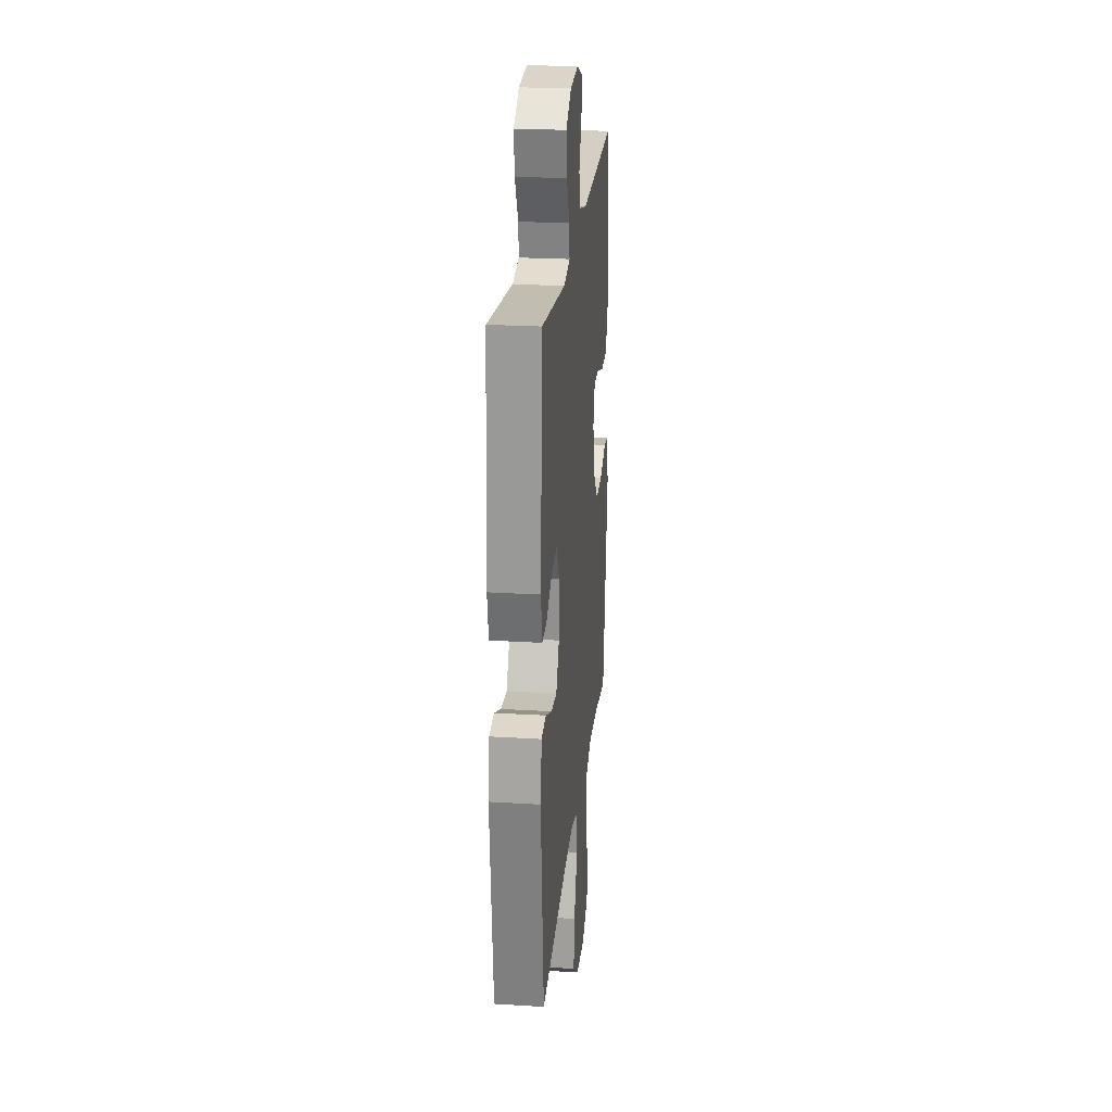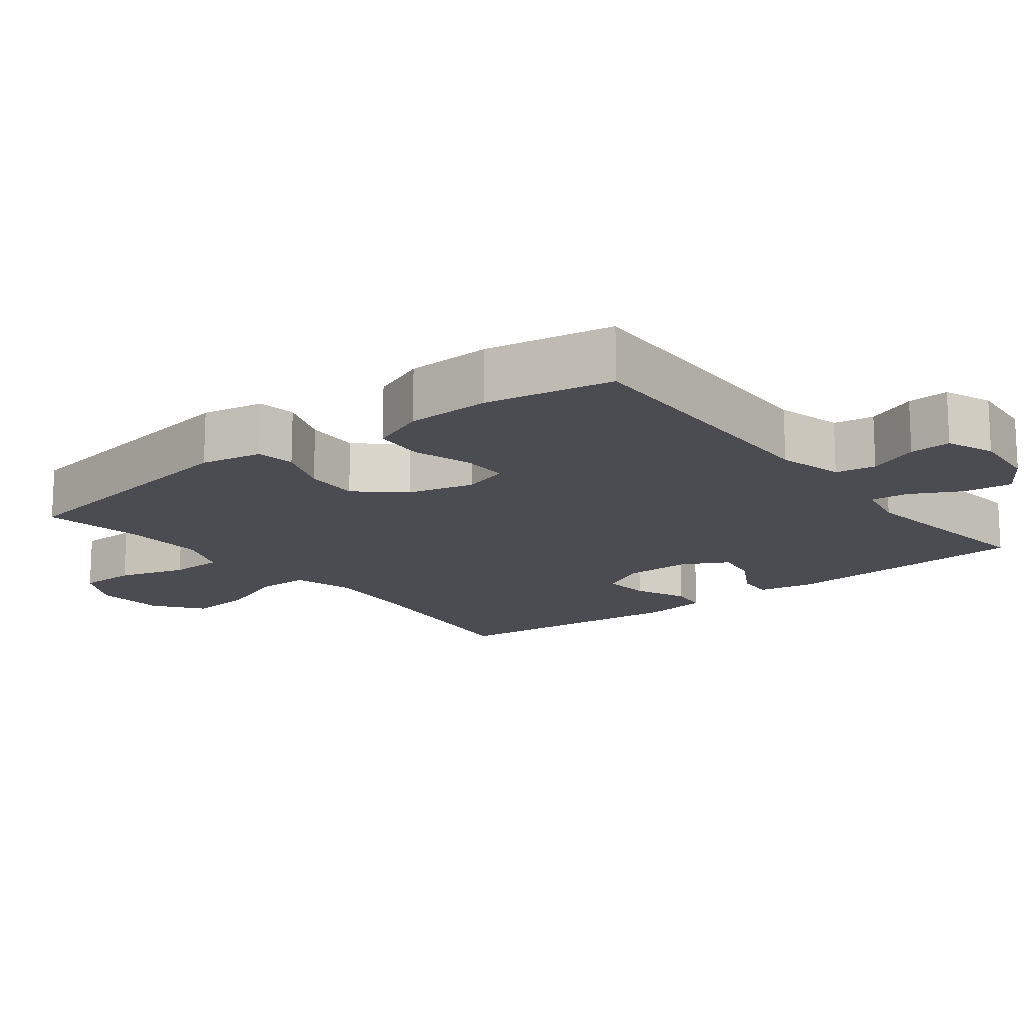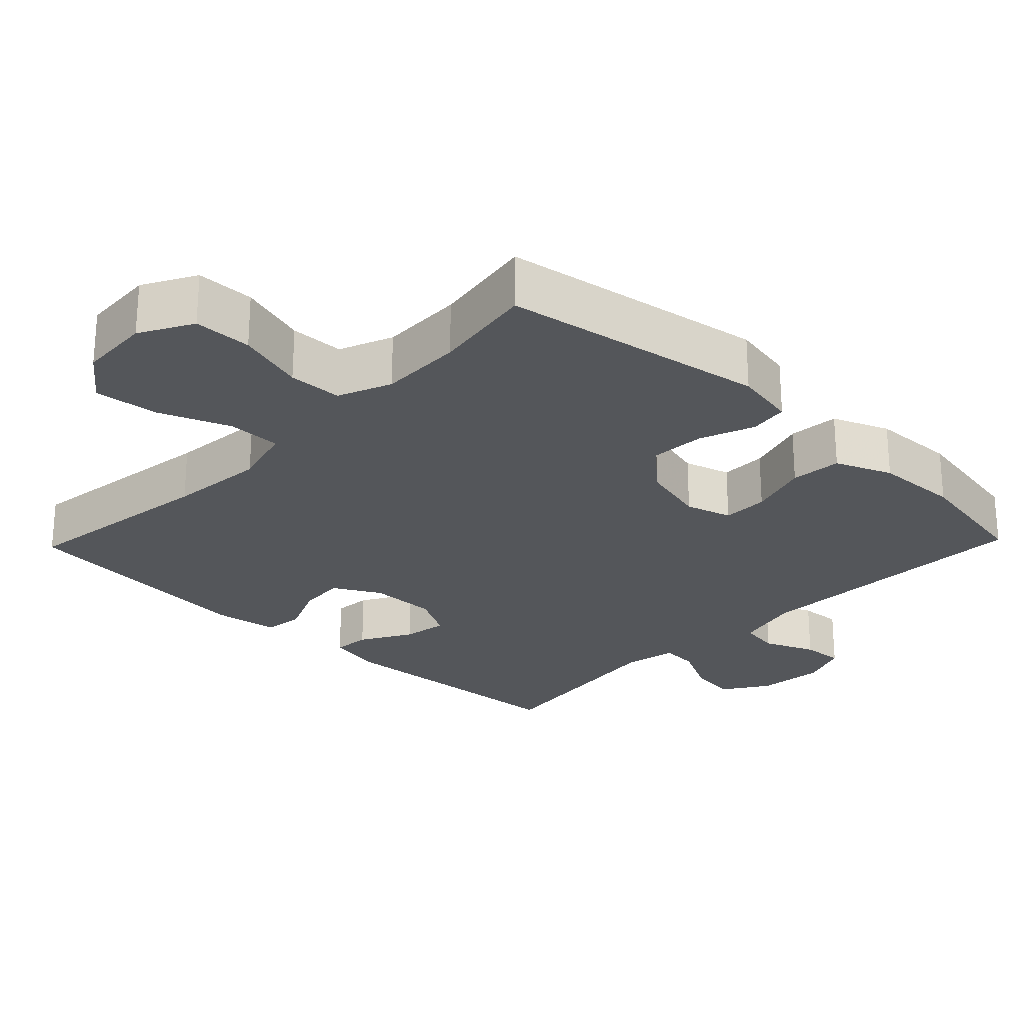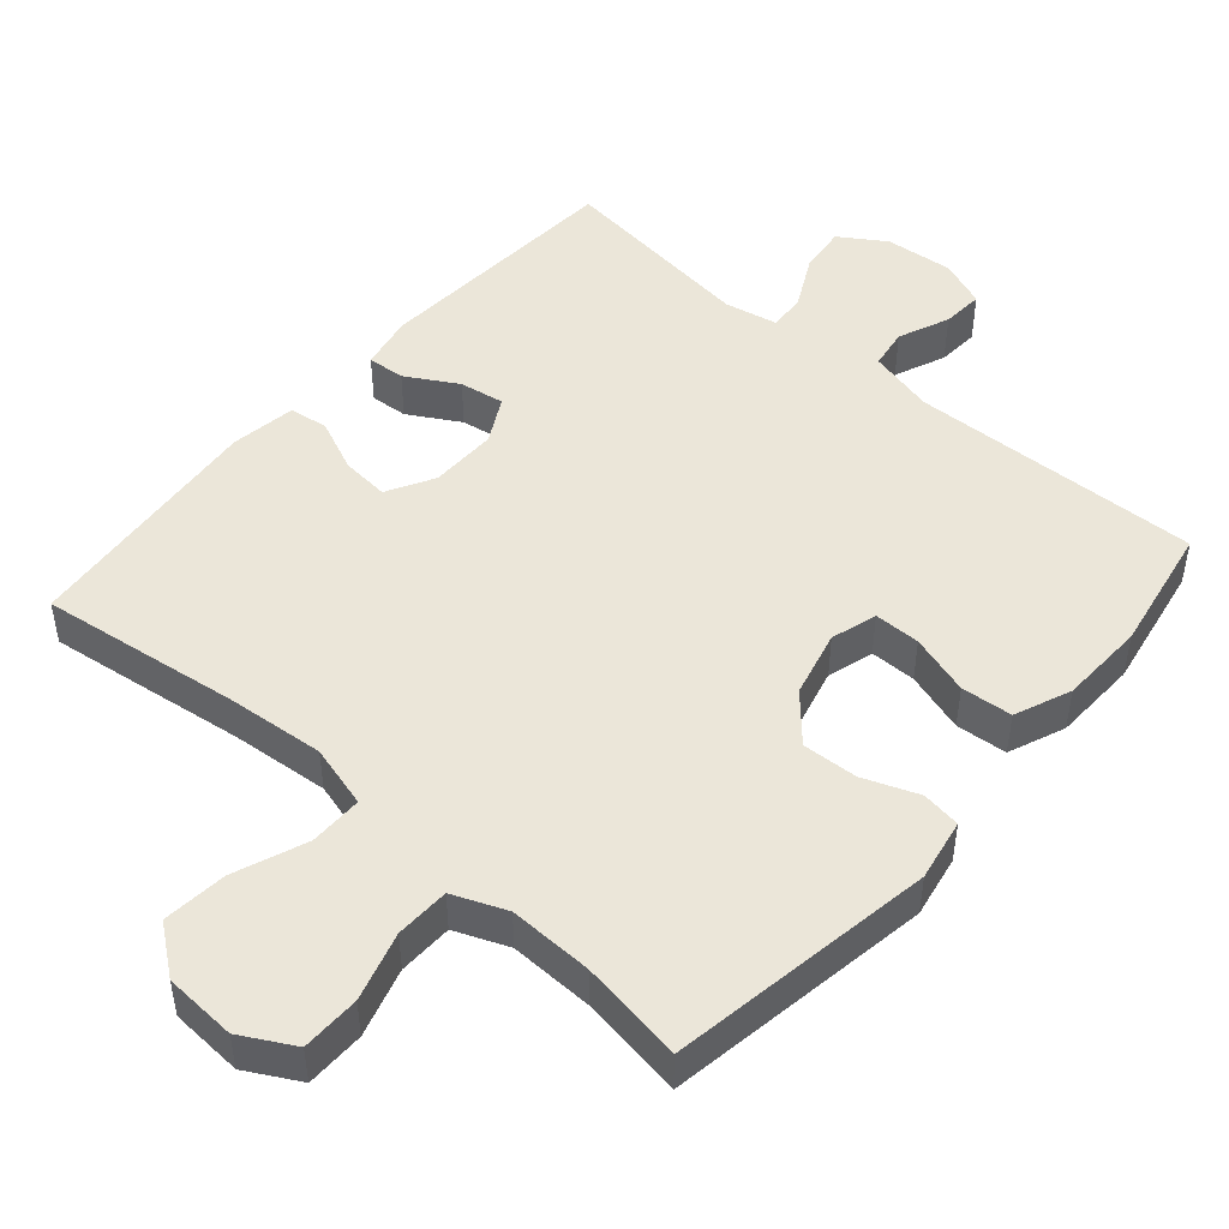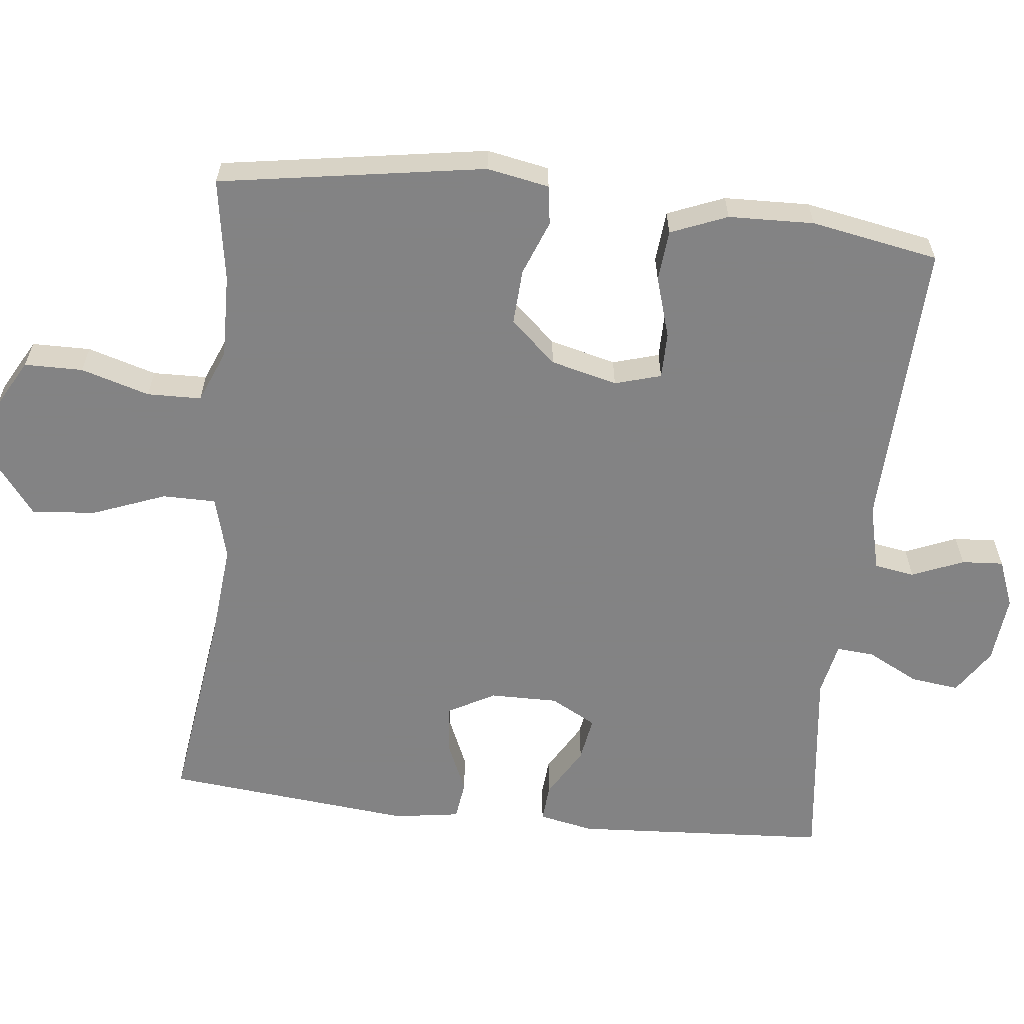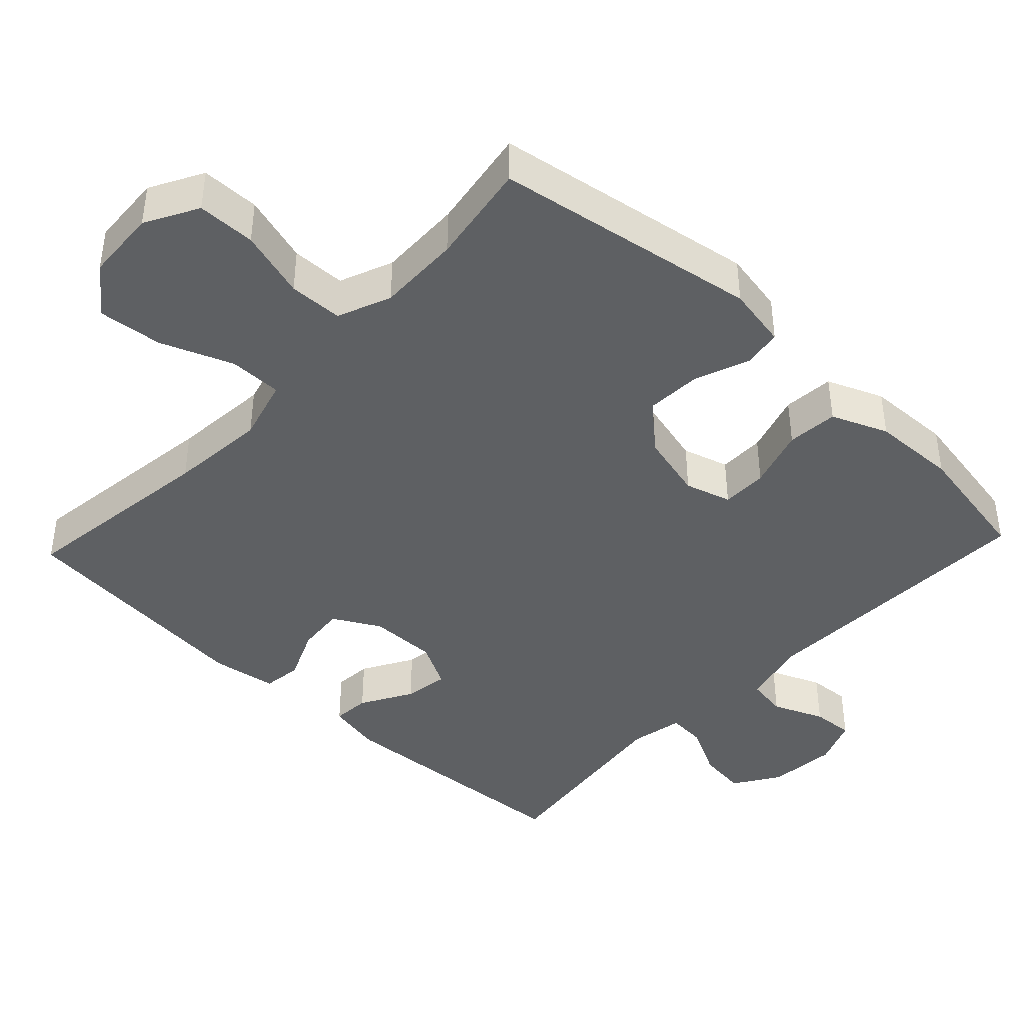
<metadata>
{"format":"obj","ext":"obj","renderer":"f3d","projection":"perspective","resolution":1024,"background":"white","views":[{"elev":23.9,"azim":95.8,"up":"+Z"},{"elev":-15.5,"azim":-52.1,"up":"+Y"},{"elev":-25.2,"azim":-133.9,"up":"+Y"},{"elev":48.0,"azim":-139.1,"up":"+Y"},{"elev":-61.1,"azim":-96.5,"up":"+Y"},{"elev":-42.1,"azim":-133.3,"up":"+Y"}]}
</metadata>
<code>
v 0.5 0.07 0.5
v 0.523 0.07 0.147
v 0.508 0.07 0.071
v 0.456 0.07 0.075
v 0.385 0.07 0.116
v 0.323 0.07 0.126
v 0.289 0.07 0.063
v 0.29 0.07 -0.031
v 0.326 0.07 -0.096
v 0.392 0.07 -0.09
v 0.465 0.07 -0.058
v 0.519 0.07 -0.065
v 0.533 0.07 -0.156
v 0.5 0.07 -0.5
v 0.221 0.07 -0.463
v 0.086 0.07 -0.451
v -0.001 0.07 -0.475
v -0.001 0.07 -0.549
v 0.038 0.07 -0.649
v 0.047 0.07 -0.738
v -0.019 0.07 -0.789
v -0.119 0.07 -0.795
v -0.192 0.07 -0.755
v -0.193 0.07 -0.674
v -0.165 0.07 -0.579
v -0.167 0.07 -0.504
v -0.241 0.07 -0.474
v -0.357 0.07 -0.477
v -0.5 0.07 -0.5
v -0.56 0.07 -0.133
v -0.544 0.07 -0.047
v -0.49 0.07 -0.039
v -0.414 0.07 -0.068
v -0.337 0.07 -0.072
v -0.281 0.07 -0.009
v -0.258 0.07 0.083
v -0.277 0.07 0.147
v -0.341 0.07 0.147
v -0.425 0.07 0.121
v -0.496 0.07 0.127
v -0.528 0.07 0.205
v -0.532 0.07 0.323
v -0.5 0.07 0.5
v -0.095 0.07 0.487
v -0.003 0.07 0.51
v 0.006 0.07 0.566
v -0.024 0.07 0.637
v -0.028 0.07 0.695
v 0.038 0.07 0.721
v 0.133 0.07 0.712
v 0.196 0.07 0.671
v 0.188 0.07 0.604
v 0.151 0.07 0.532
v 0.147 0.07 0.48
v 0.221 0.07 0.465
v 0.5 0 0.5
v 0.523 0 0.147
v 0.508 0 0.071
v 0.456 0 0.075
v 0.385 0 0.116
v 0.323 0 0.126
v 0.289 0 0.063
v 0.29 0 -0.031
v 0.326 0 -0.096
v 0.392 0 -0.09
v 0.465 0 -0.058
v 0.519 0 -0.065
v 0.533 0 -0.156
v 0.5 0 -0.5
v 0.221 0 -0.463
v 0.086 0 -0.451
v -0.001 0 -0.475
v -0.001 0 -0.549
v 0.038 0 -0.649
v 0.047 0 -0.738
v -0.019 0 -0.789
v -0.119 0 -0.795
v -0.192 0 -0.755
v -0.193 0 -0.674
v -0.165 0 -0.579
v -0.167 0 -0.504
v -0.241 0 -0.474
v -0.357 0 -0.477
v -0.5 0 -0.5
v -0.56 0 -0.133
v -0.544 0 -0.047
v -0.49 0 -0.039
v -0.414 0 -0.068
v -0.337 0 -0.072
v -0.281 0 -0.009
v -0.258 0 0.083
v -0.277 0 0.147
v -0.341 0 0.147
v -0.425 0 0.121
v -0.496 0 0.127
v -0.528 0 0.205
v -0.532 0 0.323
v -0.5 0 0.5
v -0.095 0 0.487
v -0.003 0 0.51
v 0.006 0 0.566
v -0.024 0 0.637
v -0.028 0 0.695
v 0.038 0 0.721
v 0.133 0 0.712
v 0.196 0 0.671
v 0.188 0 0.604
v 0.151 0 0.532
v 0.147 0 0.48
v 0.221 0 0.465
f 51 52 53
f 50 51 53
f 49 50 53
f 48 49 53
f 47 48 53
f 46 47 53
f 45 46 53 54
f 44 45 54 55
f 43 44 55
f 42 43 55
f 41 42 55
f 40 41 55
f 39 40 55
f 38 39 55
f 31 32 33
f 30 31 33
f 29 30 33
f 28 29 33
f 27 28 33 34
f 26 27 34 35
f 23 24 25
f 22 23 25
f 21 22 25
f 20 21 25
f 19 20 25
f 18 19 25
f 17 18 25 26
f 26 35 36
f 17 26 36
f 16 17 36
f 13 14 15
f 12 13 15
f 11 12 15
f 10 11 15
f 9 10 15 16
f 3 4 5
f 2 3 5
f 1 2 5
f 55 1 5
f 55 5 6
f 37 38 55
f 37 55 6 7
f 16 36 37
f 9 16 37
f 8 9 37
f 7 8 37
f 108 107 106
f 108 106 105
f 108 105 104
f 108 104 103
f 108 103 102
f 108 102 101
f 109 108 101 100
f 110 109 100 99
f 110 99 98
f 110 98 97
f 110 97 96
f 110 96 95
f 110 95 94
f 110 94 93
f 88 87 86
f 88 86 85
f 88 85 84
f 88 84 83
f 89 88 83 82
f 90 89 82 81
f 80 79 78
f 80 78 77
f 80 77 76
f 80 76 75
f 80 75 74
f 80 74 73
f 81 80 73 72
f 91 90 81
f 91 81 72
f 91 72 71
f 70 69 68
f 70 68 67
f 70 67 66
f 70 66 65
f 71 70 65 64
f 60 59 58
f 60 58 57
f 60 57 56
f 60 56 110
f 61 60 110
f 110 93 92
f 62 61 110 92
f 92 91 71
f 92 71 64
f 92 64 63
f 92 63 62
f 1 56 57 2
f 2 57 58 3
f 3 58 59 4
f 4 59 60 5
f 5 60 61 6
f 6 61 62 7
f 7 62 63 8
f 8 63 64 9
f 9 64 65 10
f 10 65 66 11
f 11 66 67 12
f 12 67 68 13
f 13 68 69 14
f 14 69 70 15
f 15 70 71 16
f 16 71 72 17
f 17 72 73 18
f 18 73 74 19
f 19 74 75 20
f 20 75 76 21
f 21 76 77 22
f 22 77 78 23
f 23 78 79 24
f 24 79 80 25
f 25 80 81 26
f 26 81 82 27
f 27 82 83 28
f 28 83 84 29
f 29 84 85 30
f 30 85 86 31
f 31 86 87 32
f 32 87 88 33
f 33 88 89 34
f 34 89 90 35
f 35 90 91 36
f 36 91 92 37
f 37 92 93 38
f 38 93 94 39
f 39 94 95 40
f 40 95 96 41
f 41 96 97 42
f 42 97 98 43
f 43 98 99 44
f 44 99 100 45
f 45 100 101 46
f 46 101 102 47
f 47 102 103 48
f 48 103 104 49
f 49 104 105 50
f 50 105 106 51
f 51 106 107 52
f 52 107 108 53
f 53 108 109 54
f 54 109 110 55
f 55 110 56 1

</code>
